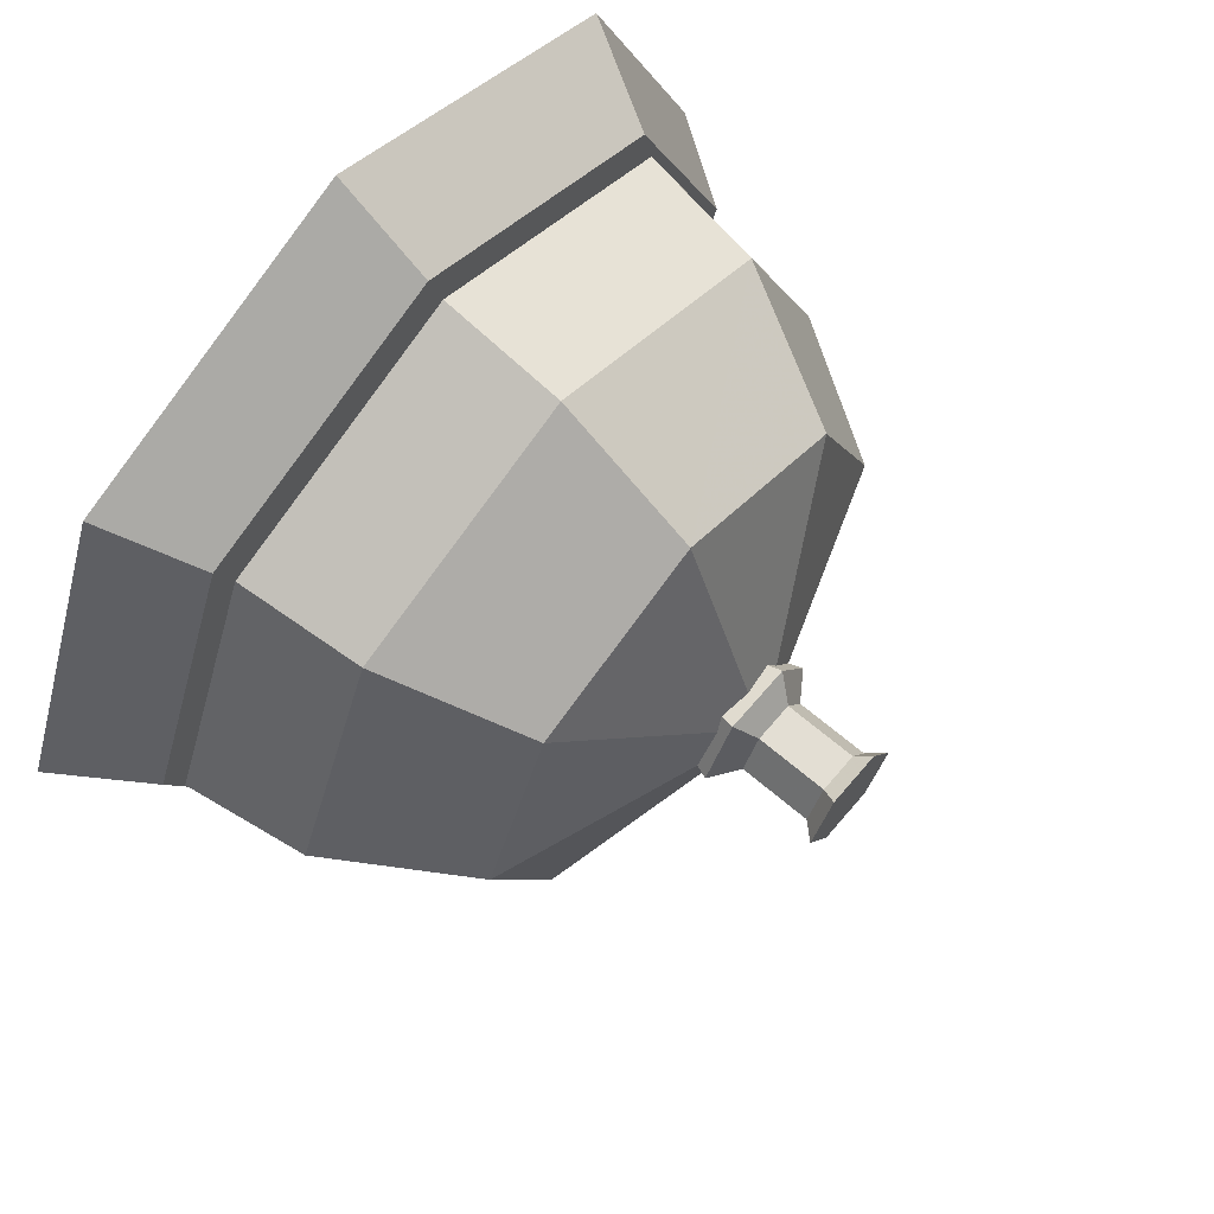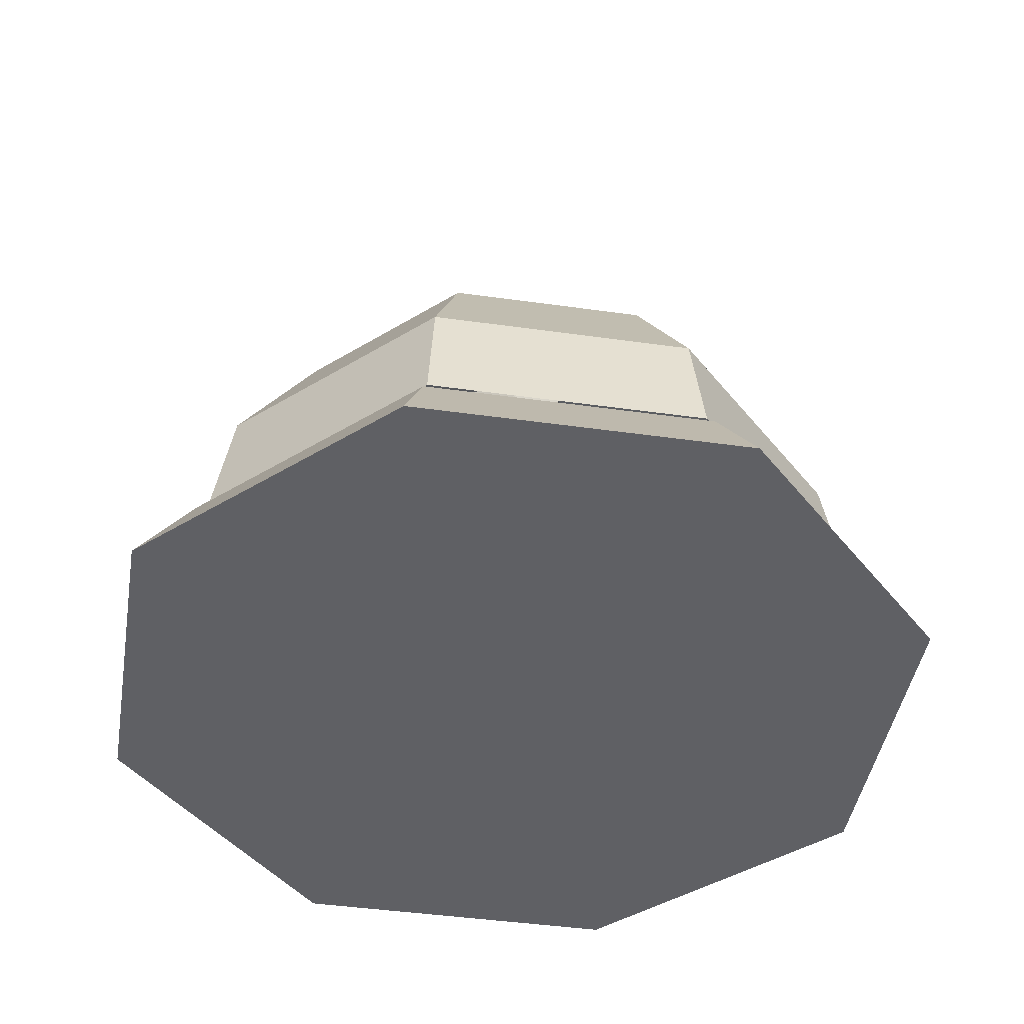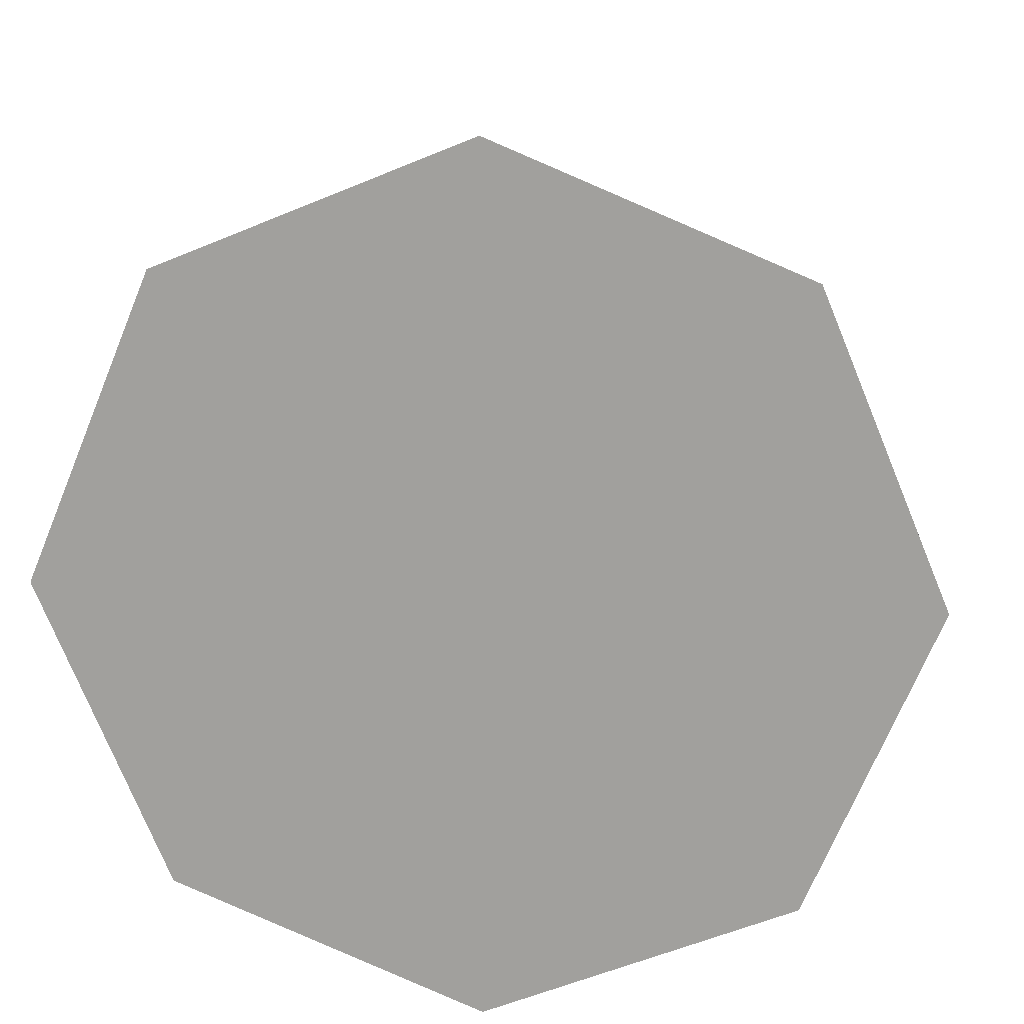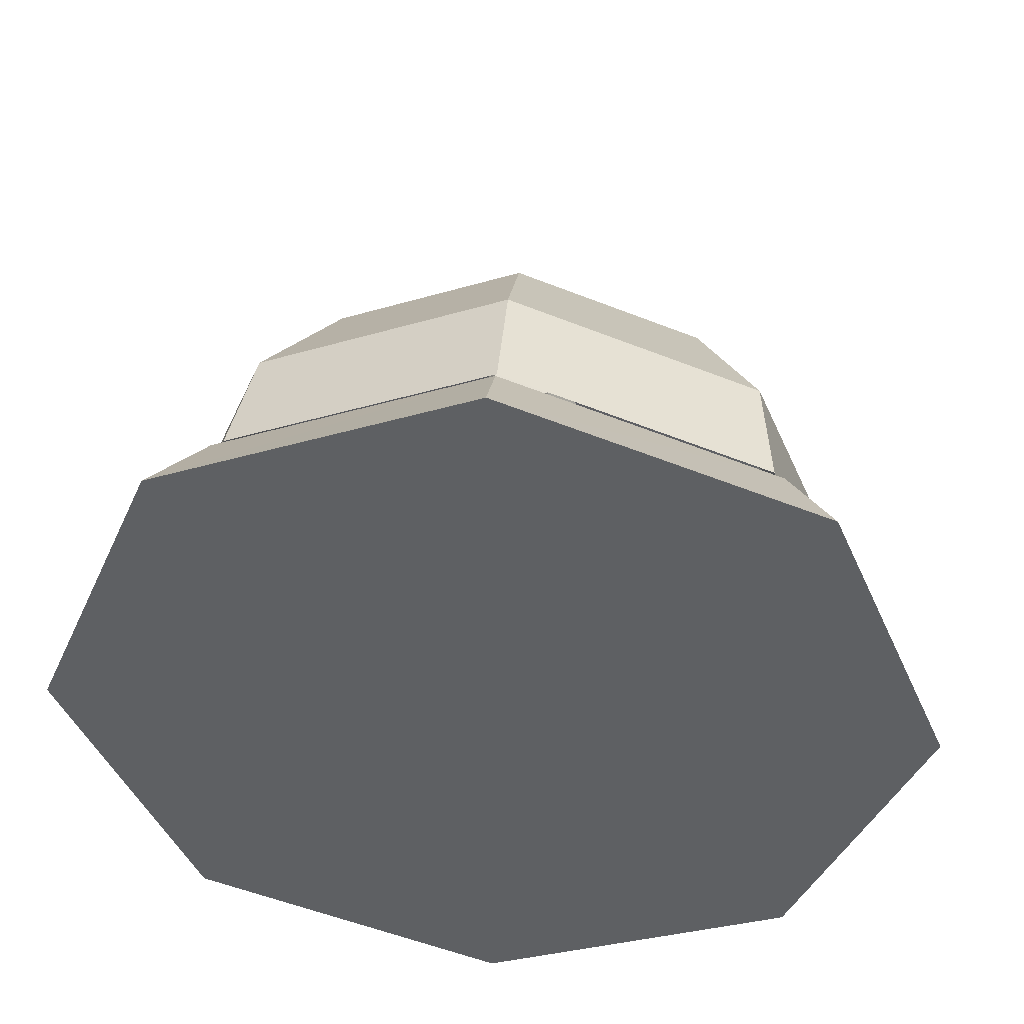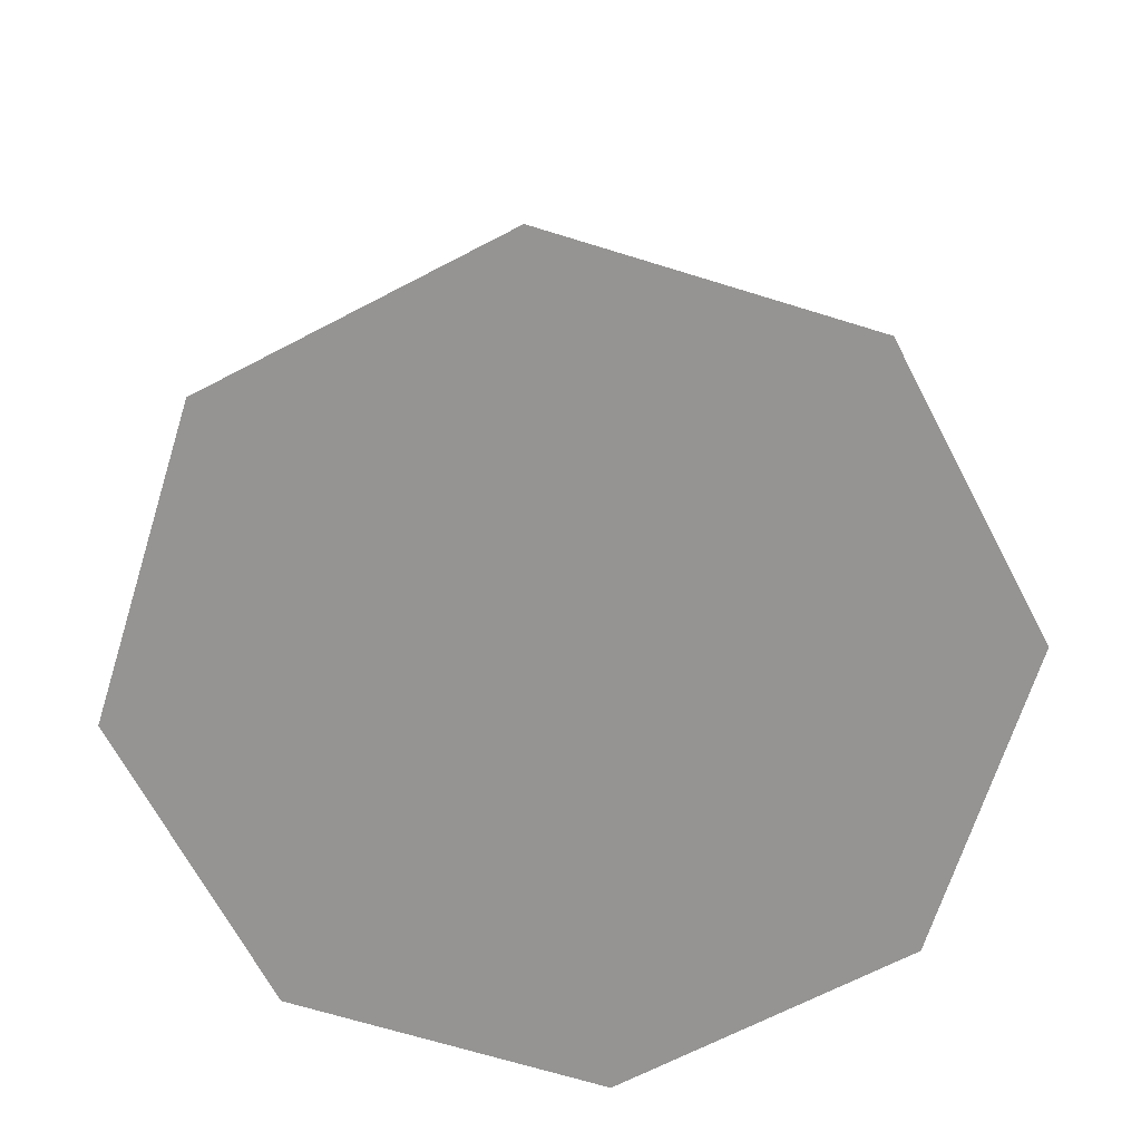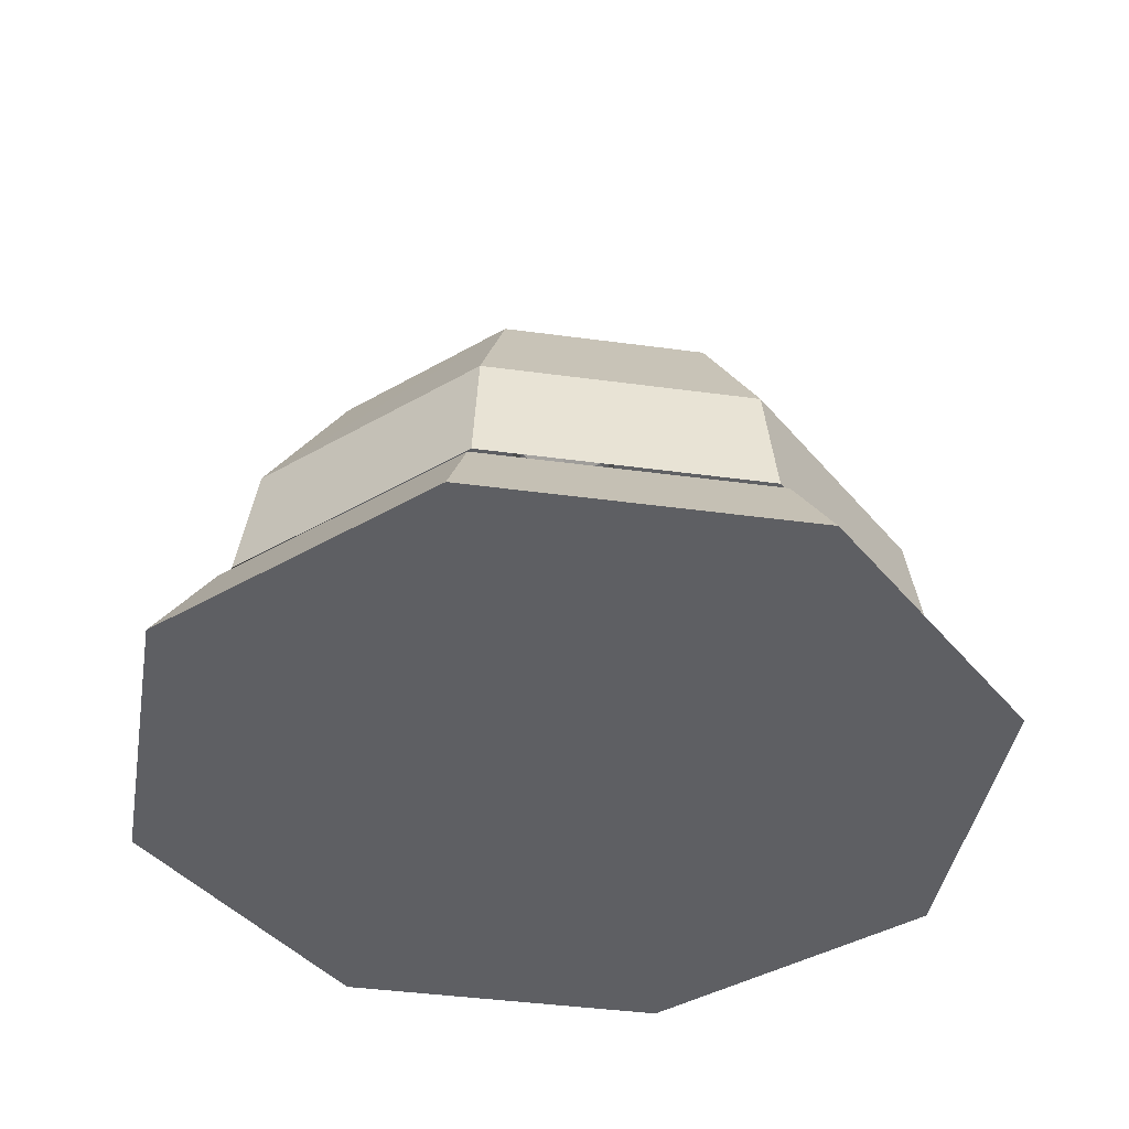
<metadata>
{"format":"obj","ext":"obj","renderer":"f3d","projection":"perspective","resolution":1024,"background":"white","views":[{"elev":67.2,"azim":130.4,"up":"+Z"},{"elev":-43.9,"azim":-31.9,"up":"+Y"},{"elev":17.3,"azim":6.1,"up":"+Z"},{"elev":47.1,"azim":4.6,"up":"+Z"},{"elev":-67.2,"azim":-174.8,"up":"+Y"},{"elev":-40.6,"azim":-32.0,"up":"+Y"}]}
</metadata>
<code>
v  0.0298 0.6056 -0.0517
v  -0.0298 0.6056 0.0517
v  0.0298 0.6056 0.0517
v  0.0597 0.6056 0
v  -0.0298 0.6056 -0.0517
v  -0.0597 0.6056 0
v  0.0436 0.5099 0
v  0.0218 0.5099 -0.0378
v  0.0218 0.5882 -0.0378
v  0.0436 0.5882 0
v  -0.0218 0.5099 -0.0378
v  -0.0218 0.5882 -0.0378
v  -0.0436 0.5099 0
v  -0.0436 0.5882 0
v  -0.0218 0.5099 0.0378
v  -0.0218 0.5882 0.0378
v  0.0218 0.5099 0.0378
v  0.0218 0.5882 0.0378
g button
f 1 2 3 4
f 1 5 6 2
f 7 8 9 10
f 8 11 12 9
f 11 13 14 12
f 13 15 16 14
f 15 17 18 16
f 17 7 10 18
f 10 9 1 4
f 9 12 5 1
f 12 14 6 5
f 14 16 2 6
f 16 18 3 2
f 18 10 4 3
v  -0.2828 0.3993 0
v  -0.2 0.3993 0.2
v  -0.0345 0.4818 0.0345
v  -0.0488 0.4818 0
v  -0.3776 0.2508 0
v  -0.267 0.2508 0.267
v  -0.2 0.3993 -0.2
v  -0.267 0.2508 -0.267
v  -0.0345 0.4818 -0.0345
v  0 0.3993 0.2828
v  0 0.4818 0.0488
v  0 0.2508 0.3776
v  0.2 0.3993 0.2
v  0.267 0.2508 0.267
v  0.0345 0.4818 0.0345
v  0.2828 0.3993 0
v  0.3776 0.2508 0
v  0.0488 0.4818 0
v  0.2 0.3993 -0.2
v  0.267 0.2508 -0.267
v  0.0345 0.4818 -0.0345
v  -0 0.2508 -0.3776
v  -0 0.3993 -0.2828
v  -0 0.4818 -0.0488
v  -0 0.1164 -0.4
v  -0.2828 0.1164 -0.2828
v  -0.4 0.1164 0
v  0.2828 0.1164 -0.2828
v  0.4 0.1164 0
v  0.2828 0.1164 0.2828
v  0 0.1164 0.4
v  -0.2828 0.1164 0.2828
v  0.0597 0.4498 0
v  0.0298 0.4498 -0.0517
v  0.037 0.4887 -0.0642
v  0.0741 0.4887 0
v  -0.0298 0.4498 -0.0517
v  -0.037 0.4887 -0.0642
v  -0.0597 0.4498 0
v  -0.0741 0.4887 0
v  -0.0298 0.4498 0.0517
v  -0.037 0.4887 0.0642
v  0.0298 0.4498 0.0517
v  0.037 0.4887 0.0642
v  0.0218 0.5099 -0.0378
v  0.0436 0.5099 0
v  -0.0218 0.5099 -0.0378
v  -0.0436 0.5099 0
v  -0.0218 0.5099 0.0378
v  0.0218 0.5099 0.0378
g bell
f 19 20 21 22
f 23 24 20 19
f 19 25 26 23
f 22 27 25 19
f 20 28 29 21
f 24 30 28 20
f 31 28 30 32
f 33 29 28 31
f 34 31 32 35
f 36 33 31 34
f 37 34 35 38
f 39 36 34 37
f 38 40 41 37
f 37 41 42 39
f 40 26 25 41
f 41 25 27 42
f 26 40 43 44
f 44 45 23 26
f 40 38 46 43
f 47 46 38 35
f 35 32 48 47
f 49 48 32 30
f 30 24 50 49
f 24 23 45 50
f 51 52 53 54
f 52 55 56 53
f 55 57 58 56
f 57 59 60 58
f 59 61 62 60
f 61 51 54 62
f 54 53 63 64
f 53 56 65 63
f 56 58 66 65
f 58 60 67 66
f 60 62 68 67
f 62 54 64 68
v  0.4815 0 -0
v  0.3404 0 -0.3404
v  0.2924 0.1 -0.2924
v  0.4135 0.1 -0
v  -0 0 -0.4815
v  -0 0.1 -0.4135
v  -0.3404 0 -0.3404
v  -0.2924 0.1 -0.2924
v  -0.4815 0 0
v  -0.4135 0.1 0
v  -0.3404 0 0.3404
v  -0.2924 0.1 0.2924
v  0 0 0.4815
v  0 0.1 0.4135
v  0.3404 0 0.3404
v  0.2924 0.1 0.2924
g bottom
f 69 70 71 72
f 70 73 74 71
f 73 75 76 74
f 75 77 78 76
f 77 79 80 78
f 79 81 82 80
f 81 83 84 82
f 83 69 72 84
f 72 71 74 76
f 78 84 72 76
f 78 80 82 84
f 83 81 79 77
f 75 69 83 77
f 75 73 70 69

</code>
